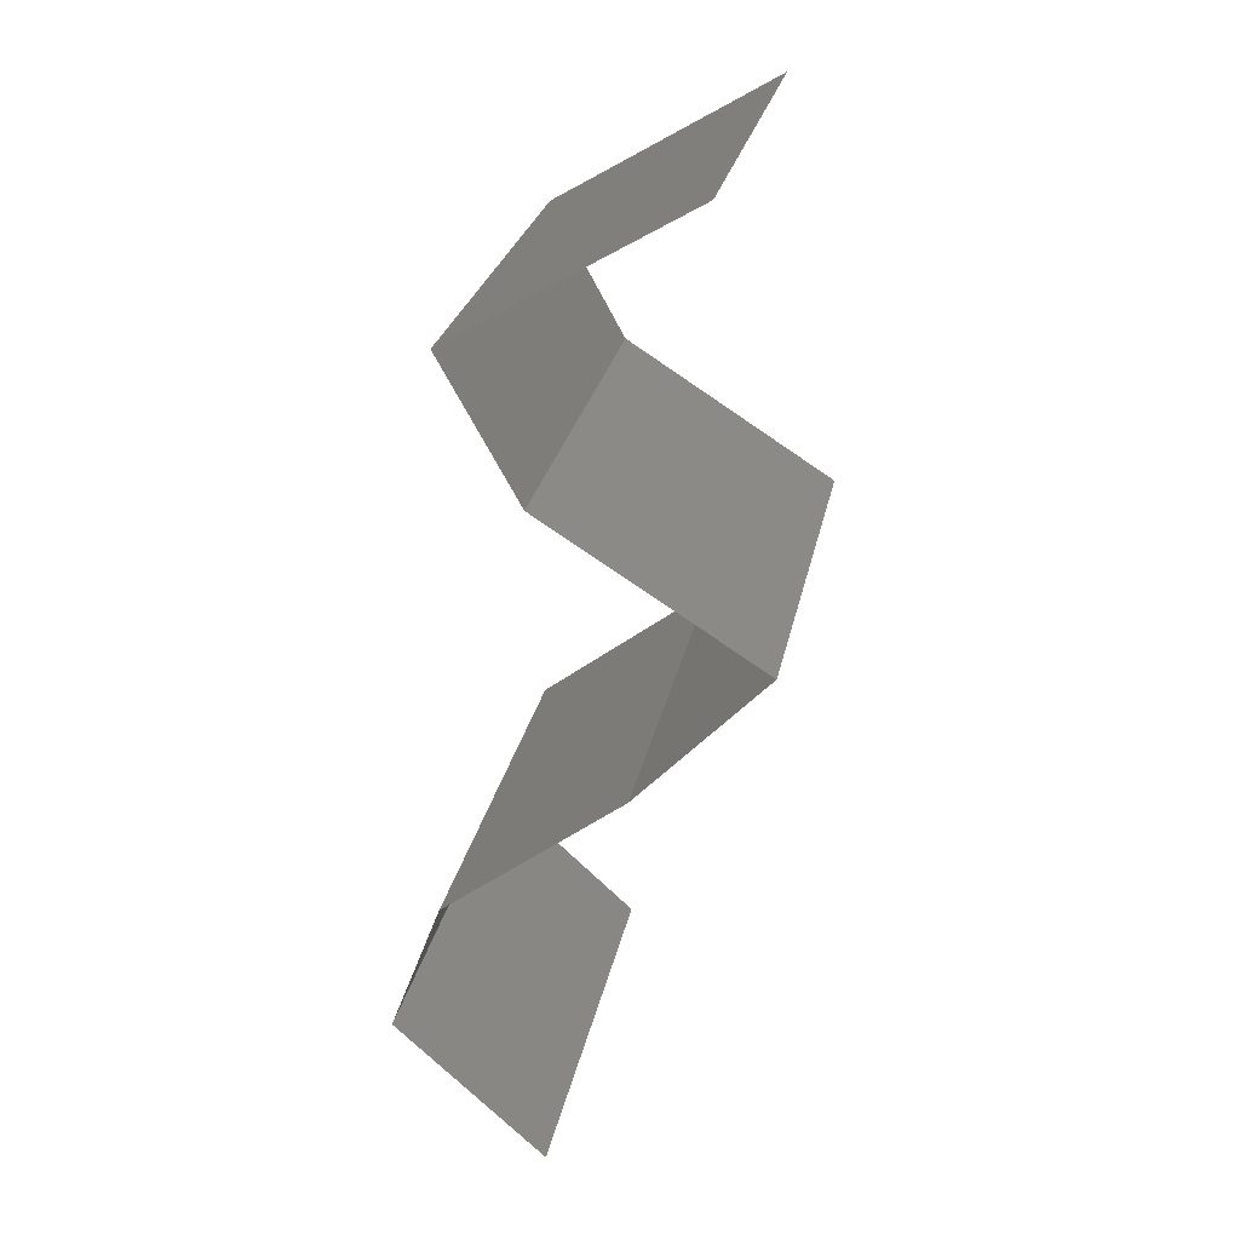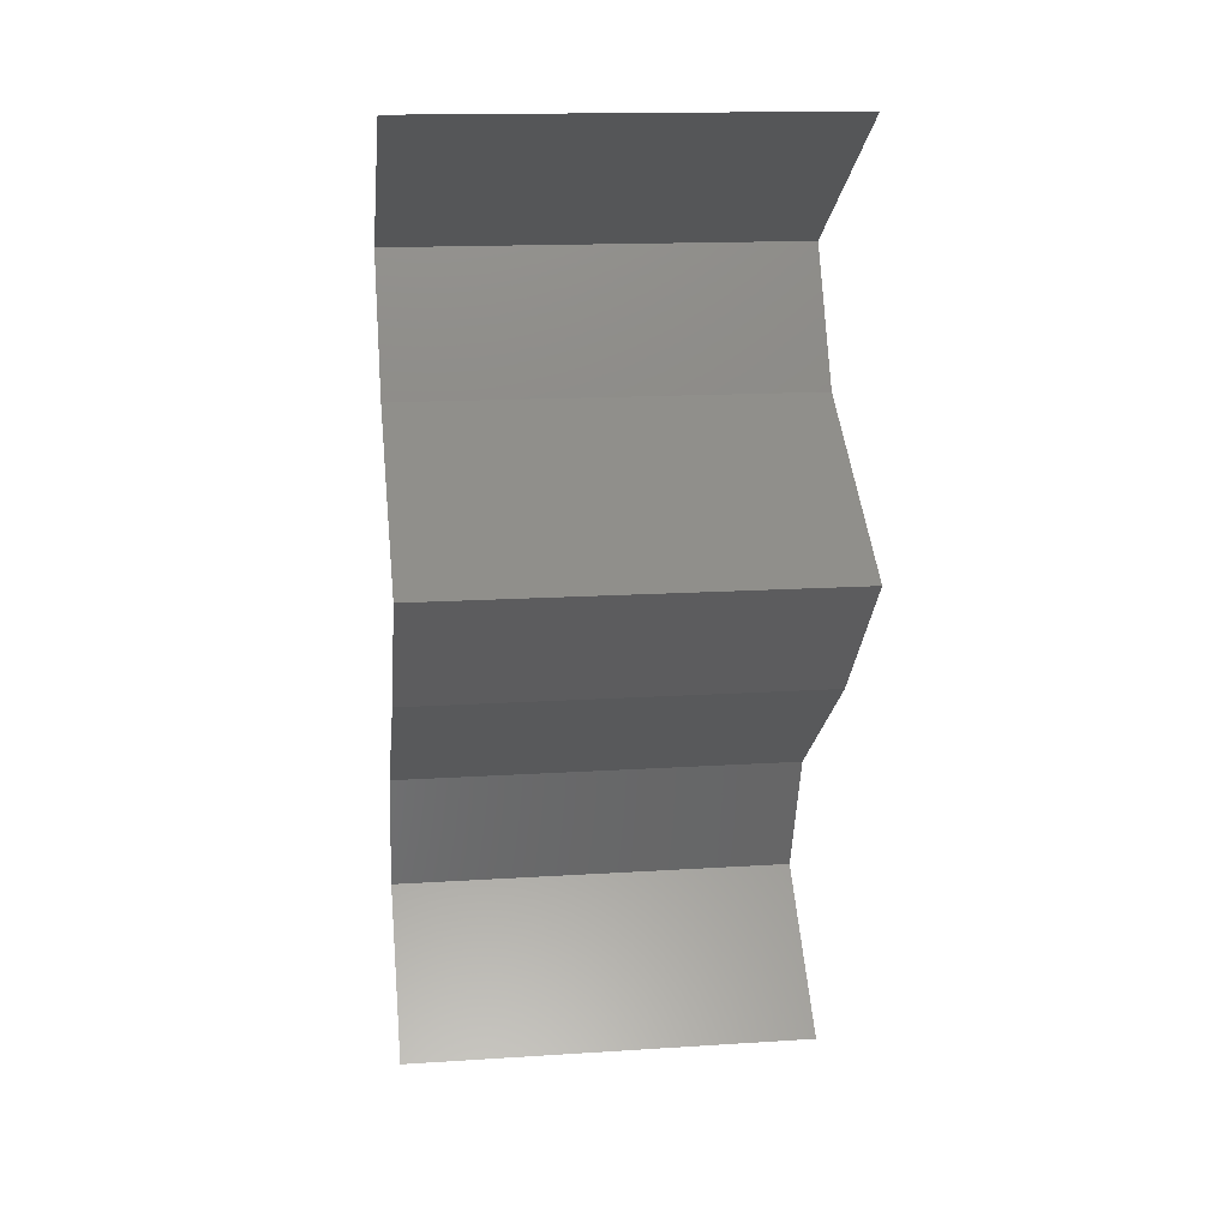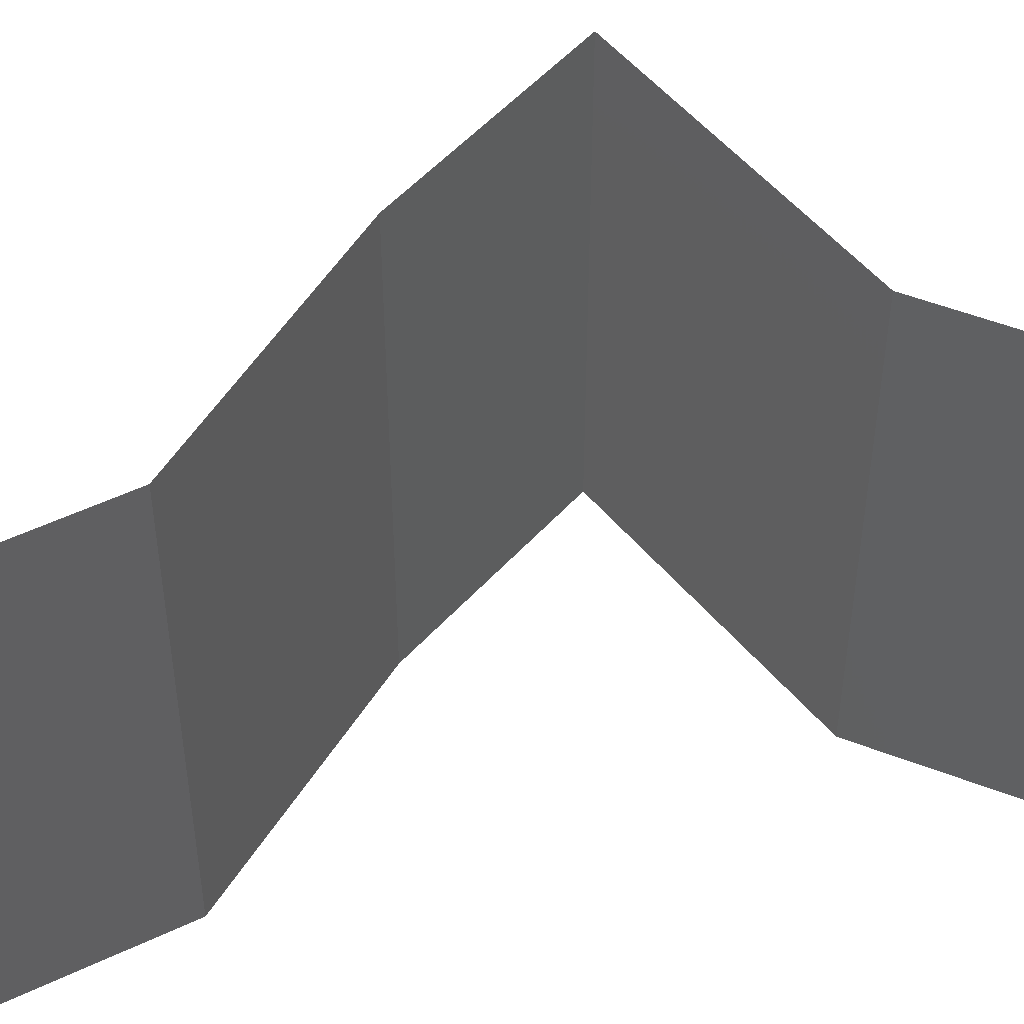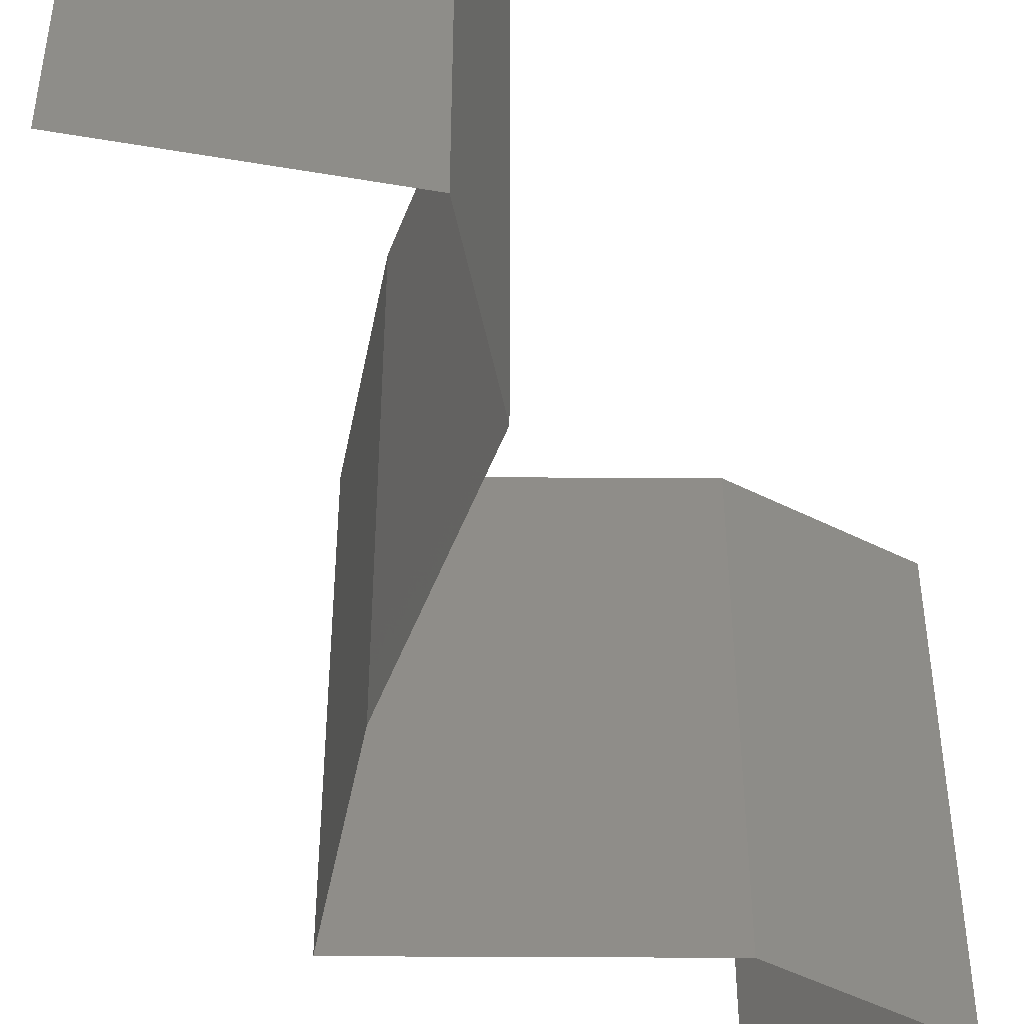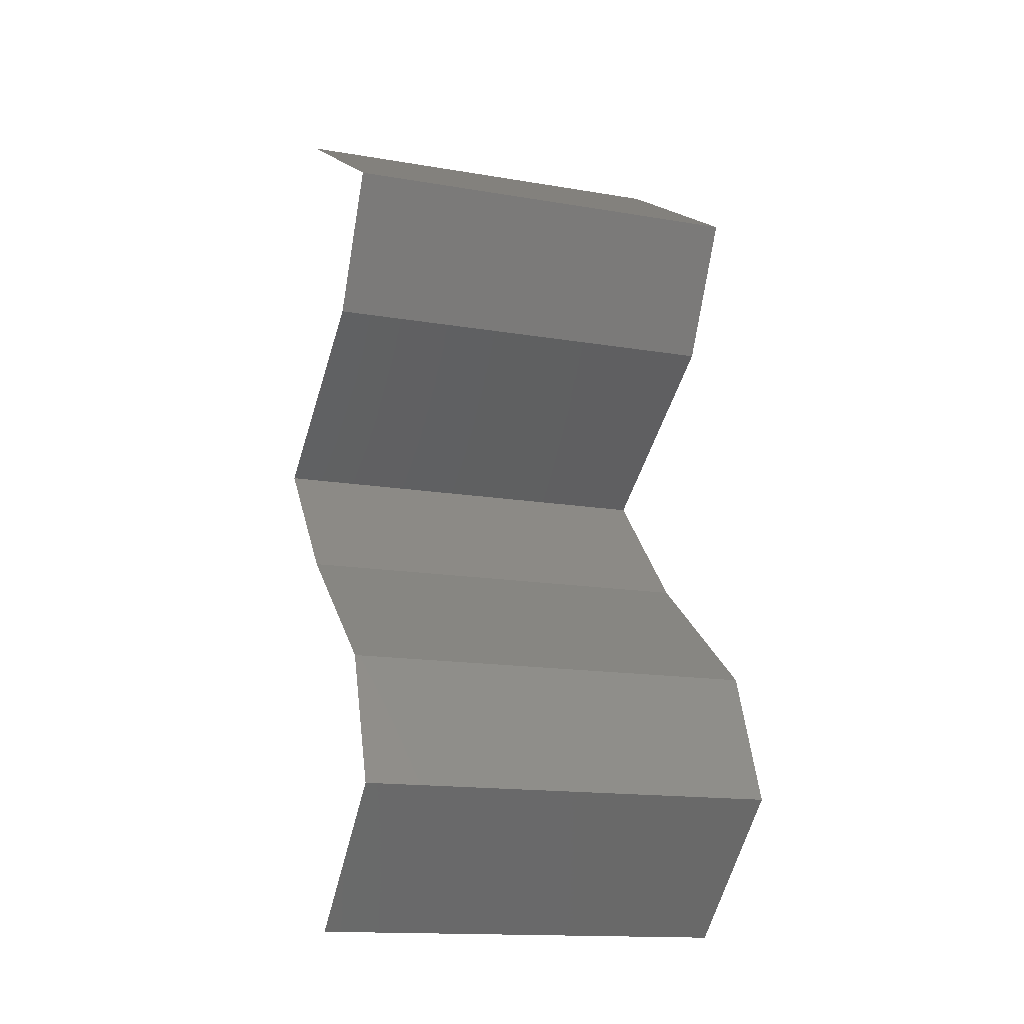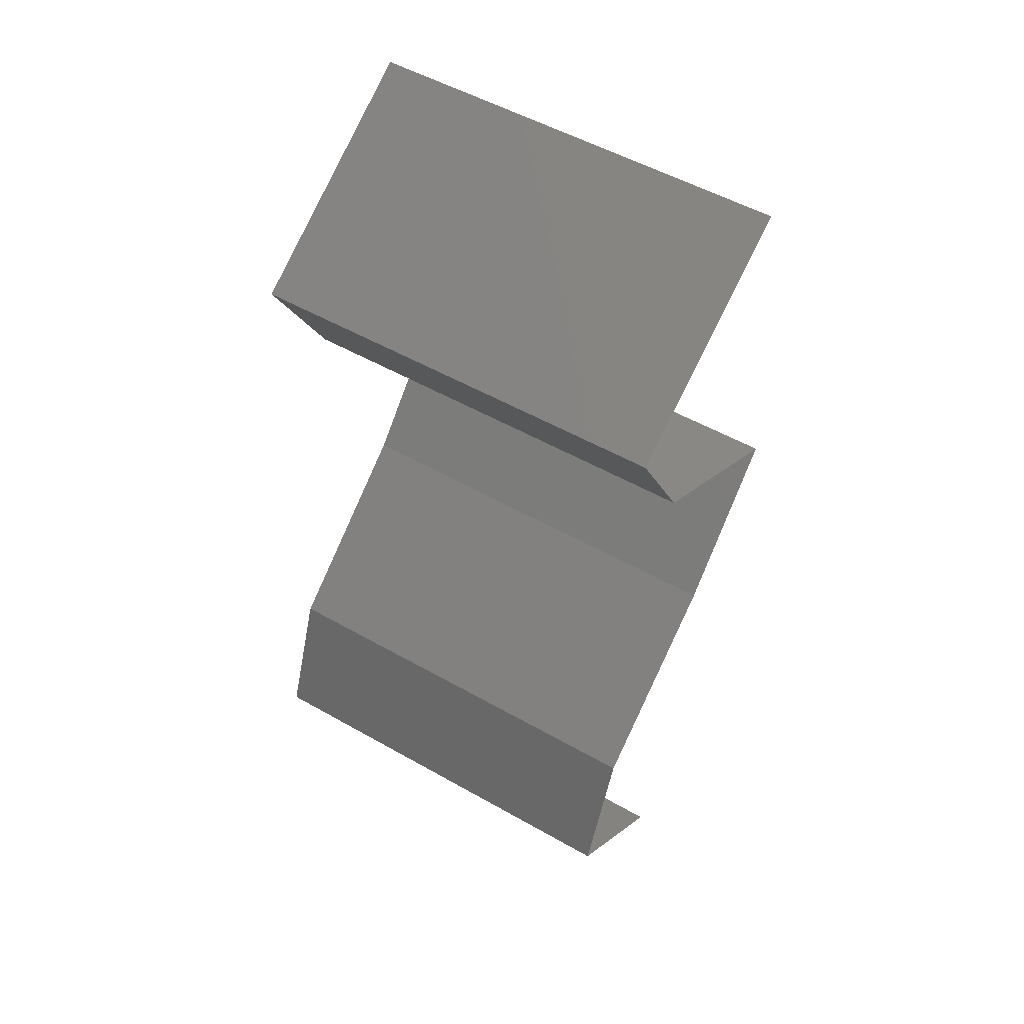
<metadata>
{"format":"stl","ext":"stl","renderer":"f3d","projection":"perspective","resolution":1024,"background":"white","views":[{"elev":26.7,"azim":-168.7,"up":"+Y"},{"elev":15.8,"azim":-97.6,"up":"+Y"},{"elev":52.4,"azim":83.6,"up":"+Z"},{"elev":-49.8,"azim":32.0,"up":"+Z"},{"elev":-15.3,"azim":70.2,"up":"+Y"},{"elev":52.5,"azim":121.5,"up":"+Y"}]}
</metadata>
<code>
# stl→obj: 38 verts, 54 faces
v 0.04174 0.04409 0.01
v 0.03645 0.04724 0.02
v 0.03116 0.05038 0.01
v 0.03645 0.04724 0
v 0.03116 0.05038 0
v 0.03116 0.05038 0.02
v 0.04174 0.04409 0
v 0.04174 0.04409 0.02
v 0.03826 0.03779 0.01
v 0.04 0.04094 0.015
v 0.03826 0.03779 0
v 0.04 0.04094 0.005
v 0.03826 0.03779 0.02
v 0.02831 0.03149 0
v 0.03328 0.03464 0.00602
v 0.02831 0.03149 0.02
v 0.03328 0.03464 0.01408
v 0.02831 0.03149 0.01
v 0.03125 0.02834 0.015
v 0.03419 0.02519 0
v 0.03419 0.02519 0.01
v 0.03125 0.02834 0.005
v 0.03419 0.02519 0.02
v 0.04235 0.01889 0
v 0.03827 0.02204 0.005
v 0.04235 0.01889 0.02
v 0.03827 0.02204 0.015
v 0.04235 0.01889 0.01
v 0.04472 0.0126 0.02
v 0.04354 0.01575 0.015
v 0.04472 0.0126 0
v 0.04354 0.01575 0.005
v 0.04472 0.0126 0.01
v 0.03789 0.006298 0
v 0.03789 0.006298 0.01
v 0.04131 0.009447 0.005
v 0.04131 0.009447 0.015
v 0.03789 0.006298 0.02
f 1 2 3
f 4 1 3
f 4 3 5
f 3 2 6
f 1 4 7
f 2 1 8
f 1 9 10
f 7 11 12
f 13 8 10
f 9 1 12
f 1 7 12
f 8 1 10
f 11 9 12
f 9 13 10
f 11 14 15
f 16 13 17
f 14 18 15
f 13 9 17
f 15 18 17
f 18 16 17
f 9 15 17
f 9 11 15
f 16 18 19
f 20 21 22
f 18 14 22
f 21 23 19
f 21 18 22
f 18 21 19
f 14 20 22
f 23 16 19
f 20 24 25
f 26 23 27
f 25 28 27
f 23 21 27
f 24 28 25
f 21 25 27
f 21 20 25
f 28 26 27
f 29 26 30
f 24 31 32
f 28 33 30
f 33 28 32
f 28 24 32
f 26 28 30
f 31 33 32
f 33 29 30
f 34 35 36
f 29 33 37
f 35 38 37
f 33 31 36
f 38 29 37
f 33 35 37
f 31 34 36
f 35 33 36

</code>
